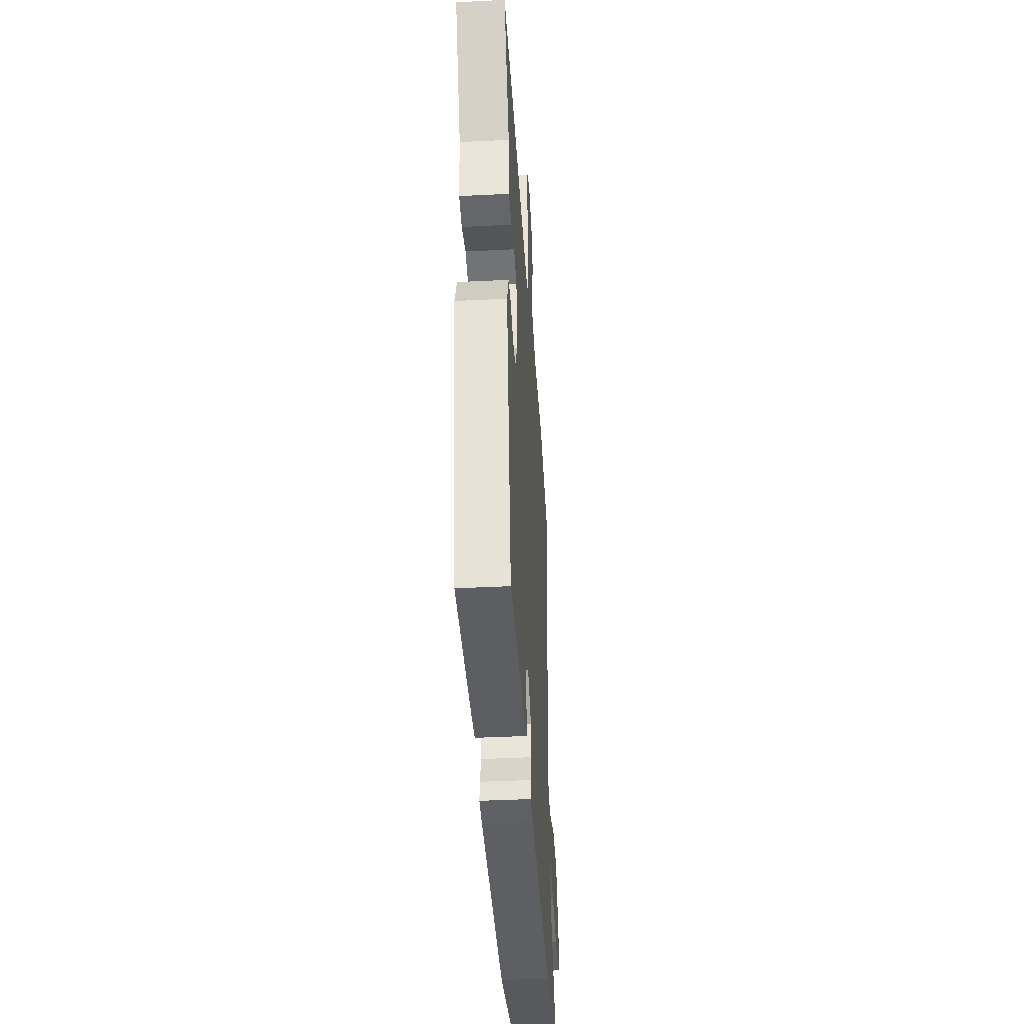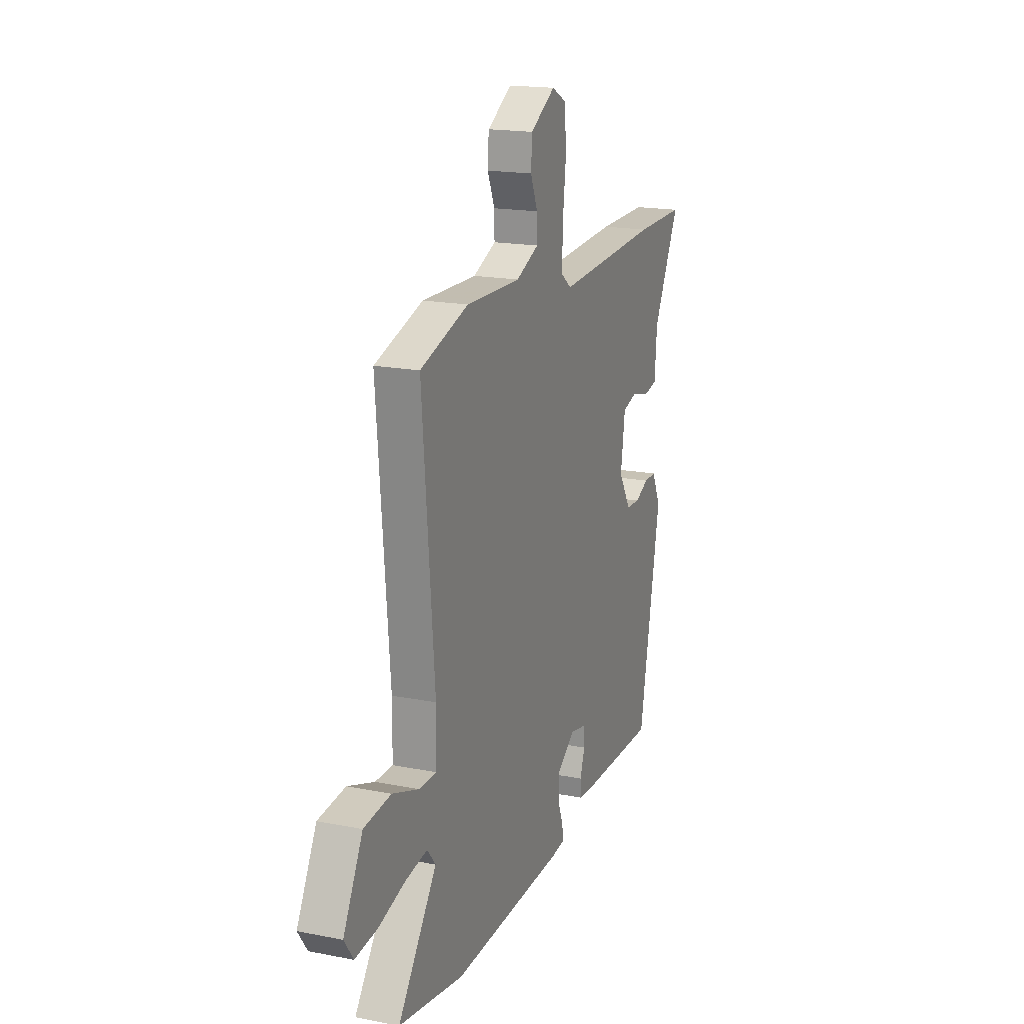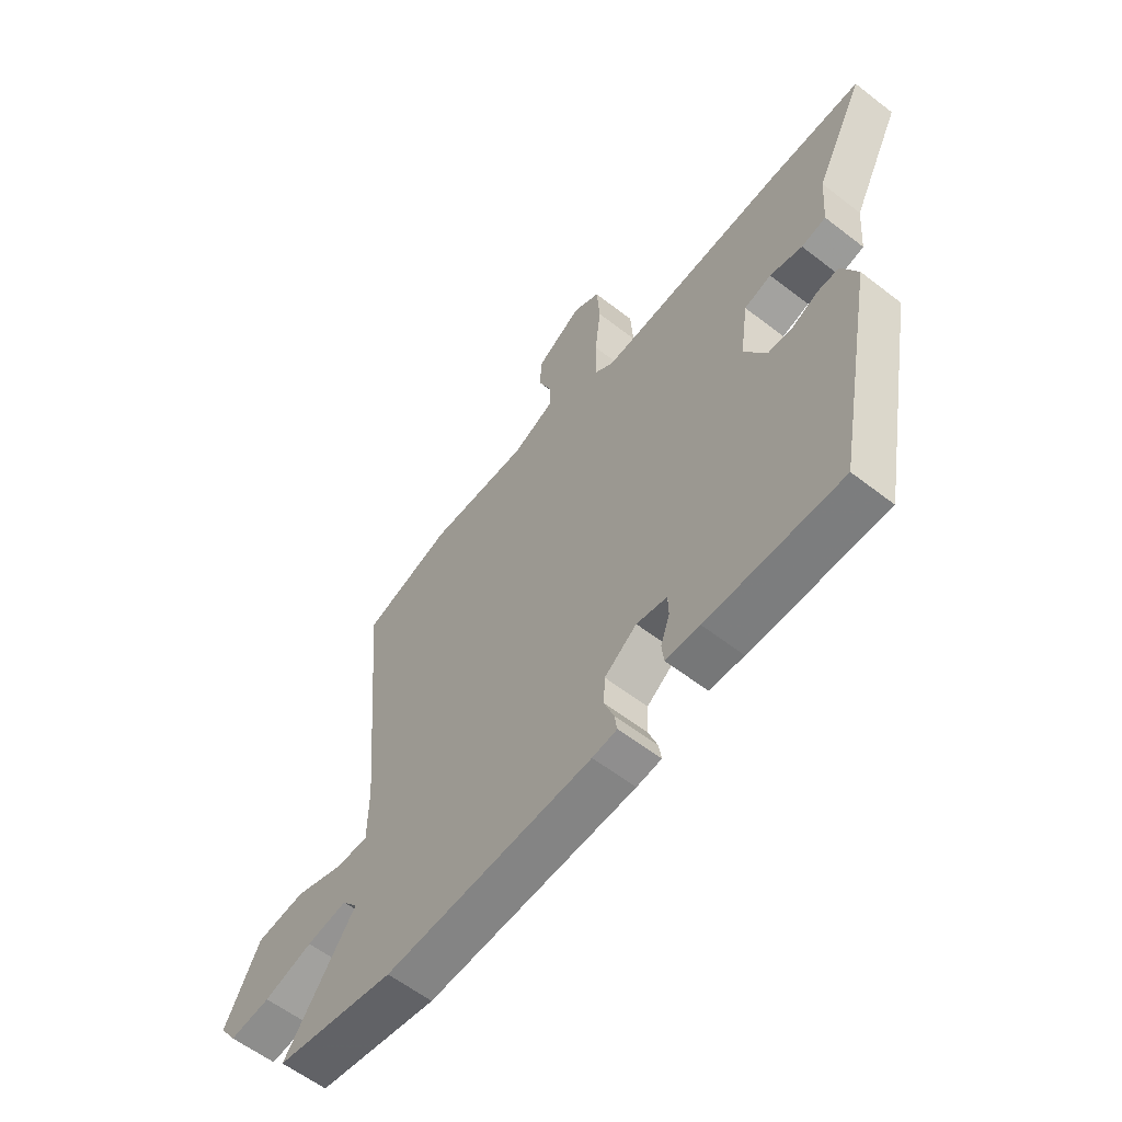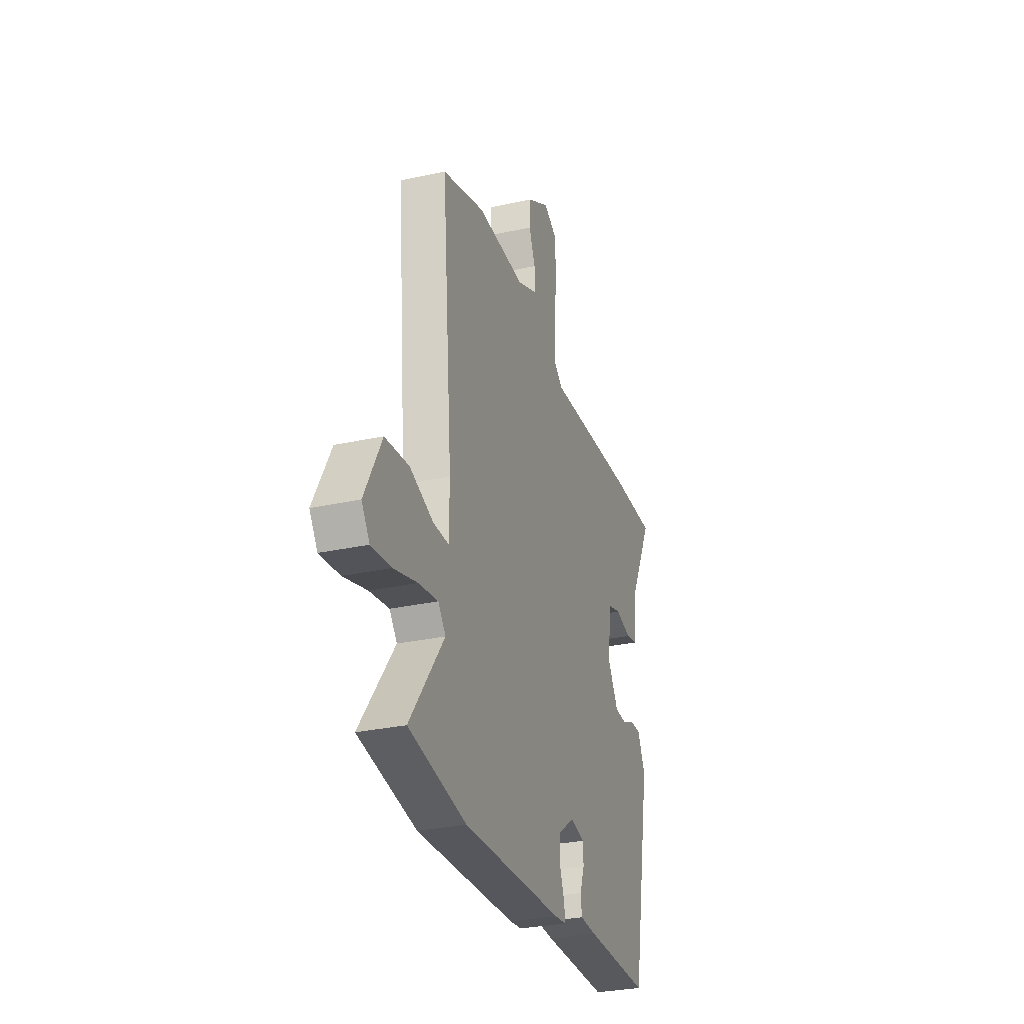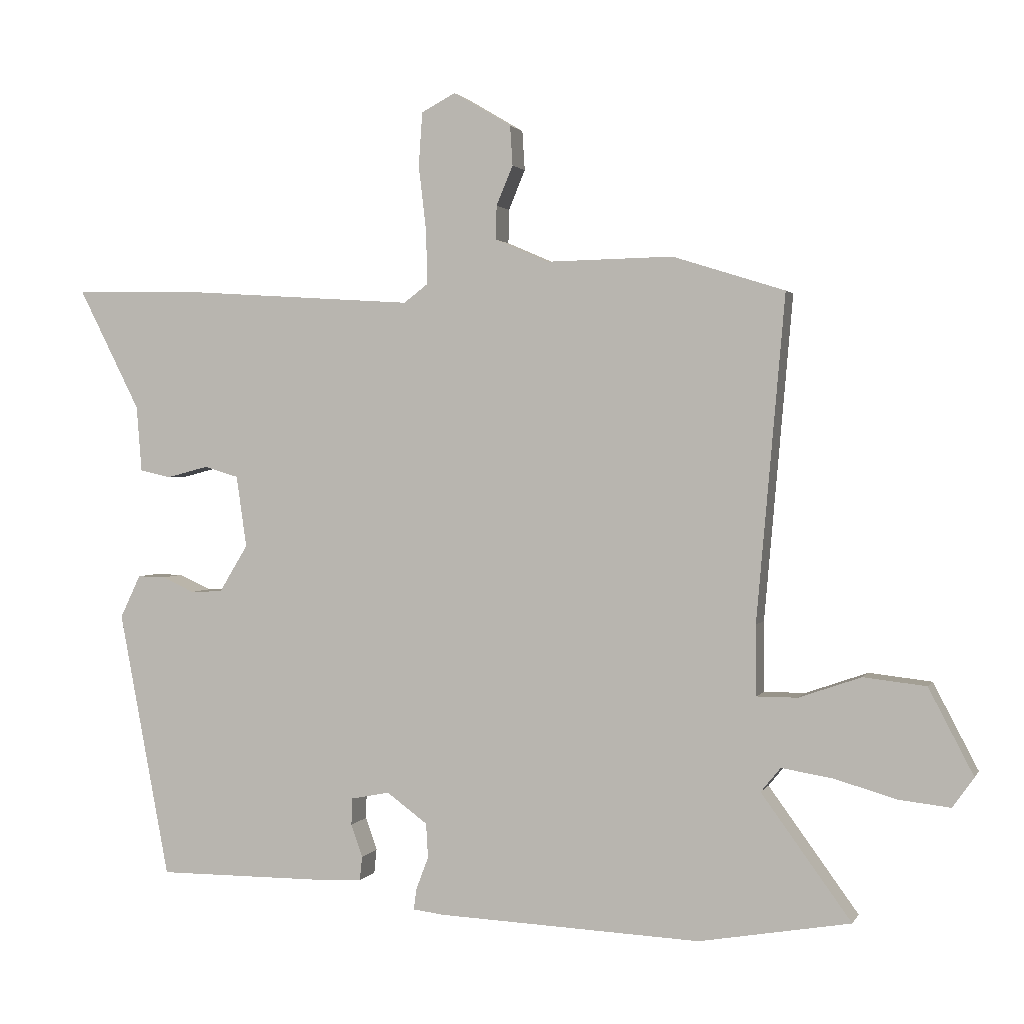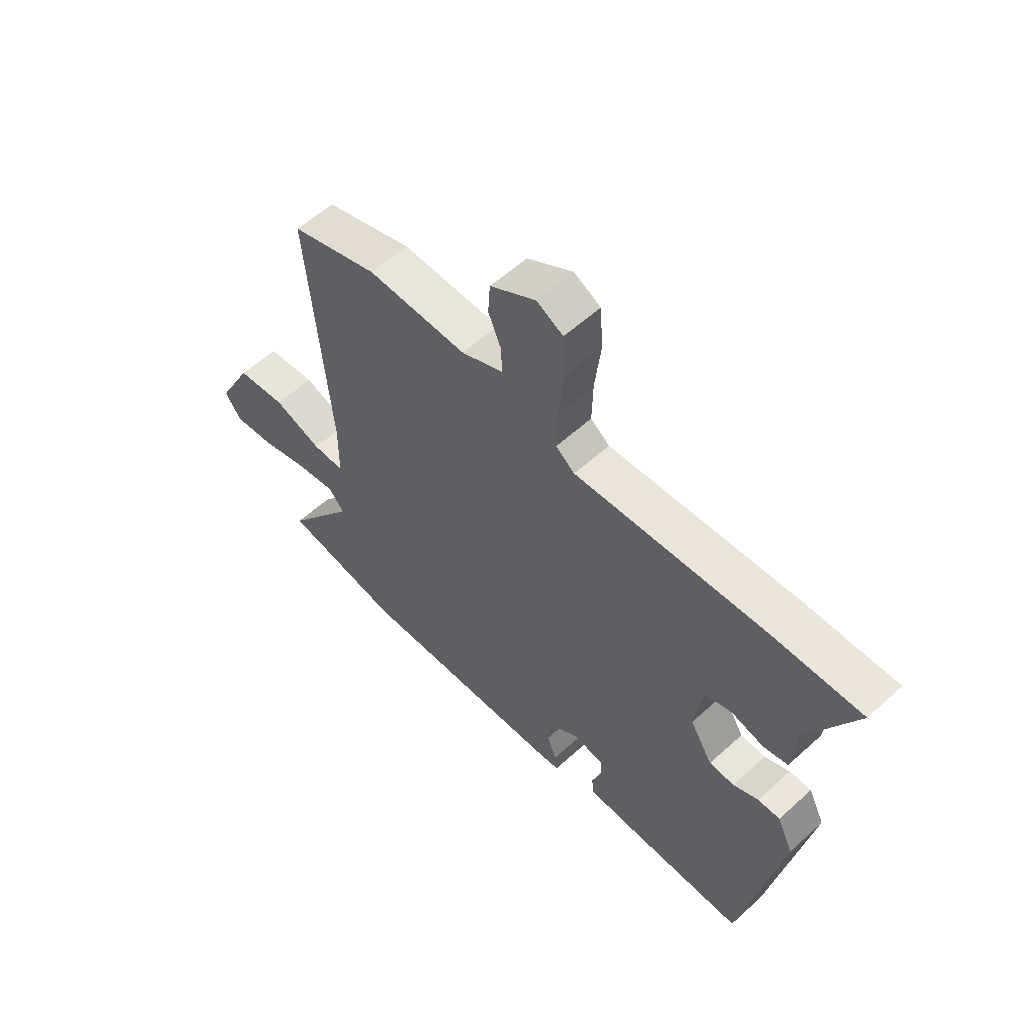
<metadata>
{"format":"obj","ext":"obj","renderer":"f3d","projection":"perspective","resolution":1024,"background":"white","views":[{"elev":-39.4,"azim":-86.4,"up":"+Z"},{"elev":17.8,"azim":111.1,"up":"+Z"},{"elev":-59.2,"azim":-128.6,"up":"+Z"},{"elev":-30.0,"azim":107.7,"up":"+Z"},{"elev":1.8,"azim":16.1,"up":"+Z"},{"elev":57.5,"azim":-133.3,"up":"+Z"}]}
</metadata>
<code>
v -0.617 0.07 0.502
v -0.436 0.07 0.499
v -0.057 0.07 0.475
v -0.019 0.07 0.504
v -0.021 0.07 0.588
v -0.033 0.07 0.69
v -0.027 0.07 0.774
v 0.026 0.07 0.802
v 0.117 0.07 0.748
v 0.121 0.07 0.686
v 0.095 0.07 0.624
v 0.094 0.07 0.571
v 0.177 0.07 0.535
v 0.376 0.07 0.539
v 0.551 0.07 0.484
v 0.507 0.07 -0.023
v 0.508 0.07 -0.133
v 0.572 0.07 -0.133
v 0.669 0.07 -0.099
v 0.767 0.07 -0.11
v 0.837 0.07 -0.244
v 0.804 0.07 -0.291
v 0.723 0.07 -0.282
v 0.626 0.07 -0.254
v 0.546 0.07 -0.241
v 0.515 0.07 -0.279
v 0.656 0.07 -0.473
v 0.419 0.07 -0.514
v 0.006 0.07 -0.496
v -0.043 0.07 -0.49
v -0.038 0.07 -0.456
v -0.019 0.07 -0.406
v -0.022 0.07 -0.352
v -0.086 0.07 -0.305
v -0.147 0.07 -0.317
v -0.148 0.07 -0.359
v -0.13 0.07 -0.41
v -0.134 0.07 -0.448
v -0.202 0.07 -0.451
v -0.47 0.07 -0.452
v -0.549 0.07 -0.033
v -0.517 0.07 0.034
v -0.473 0.07 0.033
v -0.423 0.07 0.01
v -0.373 0.07 0.012
v -0.328 0.07 0.086
v -0.344 0.07 0.198
v -0.398 0.07 0.214
v -0.463 0.07 0.197
v -0.512 0.07 0.208
v -0.52 0.07 0.311
v -0.617 0 0.502
v -0.436 0 0.499
v -0.057 0 0.475
v -0.019 0 0.504
v -0.021 0 0.588
v -0.033 0 0.69
v -0.027 0 0.774
v 0.026 0 0.802
v 0.117 0 0.748
v 0.121 0 0.686
v 0.095 0 0.624
v 0.094 0 0.571
v 0.177 0 0.535
v 0.376 0 0.539
v 0.551 0 0.484
v 0.507 0 -0.023
v 0.508 0 -0.133
v 0.572 0 -0.133
v 0.669 0 -0.099
v 0.767 0 -0.11
v 0.837 0 -0.244
v 0.804 0 -0.291
v 0.723 0 -0.282
v 0.626 0 -0.254
v 0.546 0 -0.241
v 0.515 0 -0.279
v 0.656 0 -0.473
v 0.419 0 -0.514
v 0.006 0 -0.496
v -0.043 0 -0.49
v -0.038 0 -0.456
v -0.019 0 -0.406
v -0.022 0 -0.352
v -0.086 0 -0.305
v -0.147 0 -0.317
v -0.148 0 -0.359
v -0.13 0 -0.41
v -0.134 0 -0.448
v -0.202 0 -0.451
v -0.47 0 -0.452
v -0.549 0 -0.033
v -0.517 0 0.034
v -0.473 0 0.033
v -0.423 0 0.01
v -0.373 0 0.012
v -0.328 0 0.086
v -0.344 0 0.198
v -0.398 0 0.214
v -0.463 0 0.197
v -0.512 0 0.208
v -0.52 0 0.311
f 48 49 50 51
f 47 48 51 1
f 41 42 43 44
f 41 44 45
f 40 41 45
f 39 40 45 46
f 36 37 38 39
f 35 36 39 46
f 29 30 31 32
f 29 32 33
f 26 27 28 29
f 25 26 29 33
f 21 22 23 24
f 21 24 25
f 18 19 20 21
f 17 18 21 25
f 13 14 15 16
f 12 13 16 17
f 8 9 10 11
f 8 11 12
f 5 6 7 8
f 4 5 8 12
f 3 4 12 17
f 47 1 2 3
f 34 35 46 47
f 25 33 34 47
f 3 17 25 47
f 102 101 100 99
f 52 102 99 98
f 95 94 93 92
f 96 95 92
f 96 92 91
f 97 96 91 90
f 90 89 88 87
f 97 90 87 86
f 83 82 81 80
f 84 83 80
f 80 79 78 77
f 84 80 77 76
f 75 74 73 72
f 76 75 72
f 72 71 70 69
f 76 72 69 68
f 67 66 65 64
f 68 67 64 63
f 62 61 60 59
f 63 62 59
f 59 58 57 56
f 63 59 56 55
f 68 63 55 54
f 54 53 52 98
f 98 97 86 85
f 98 85 84 76
f 98 76 68 54
f 1 52 53 2
f 2 53 54 3
f 3 54 55 4
f 4 55 56 5
f 5 56 57 6
f 6 57 58 7
f 7 58 59 8
f 8 59 60 9
f 9 60 61 10
f 10 61 62 11
f 11 62 63 12
f 12 63 64 13
f 13 64 65 14
f 14 65 66 15
f 15 66 67 16
f 16 67 68 17
f 17 68 69 18
f 18 69 70 19
f 19 70 71 20
f 20 71 72 21
f 21 72 73 22
f 22 73 74 23
f 23 74 75 24
f 24 75 76 25
f 25 76 77 26
f 26 77 78 27
f 27 78 79 28
f 28 79 80 29
f 29 80 81 30
f 30 81 82 31
f 31 82 83 32
f 32 83 84 33
f 33 84 85 34
f 34 85 86 35
f 35 86 87 36
f 36 87 88 37
f 37 88 89 38
f 38 89 90 39
f 39 90 91 40
f 40 91 92 41
f 41 92 93 42
f 42 93 94 43
f 43 94 95 44
f 44 95 96 45
f 45 96 97 46
f 46 97 98 47
f 47 98 99 48
f 48 99 100 49
f 49 100 101 50
f 50 101 102 51
f 51 102 52 1

</code>
